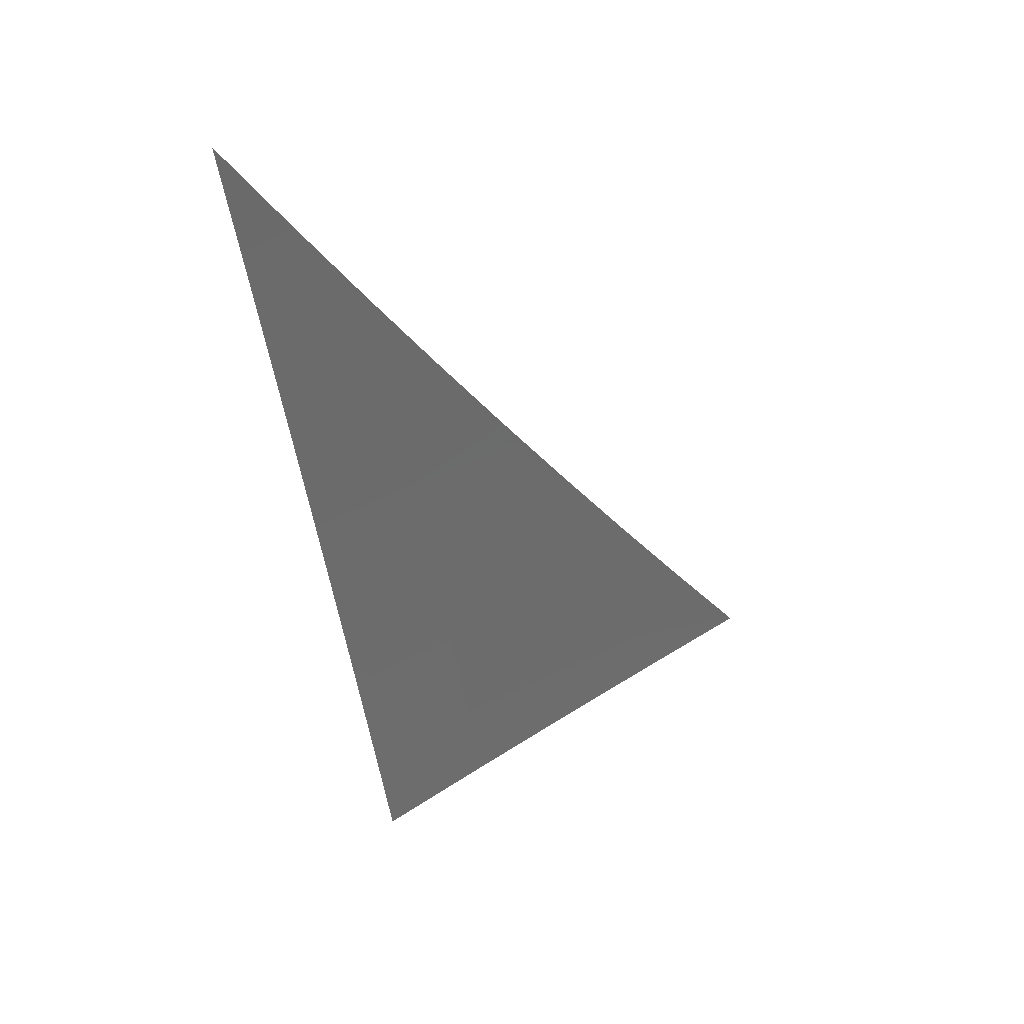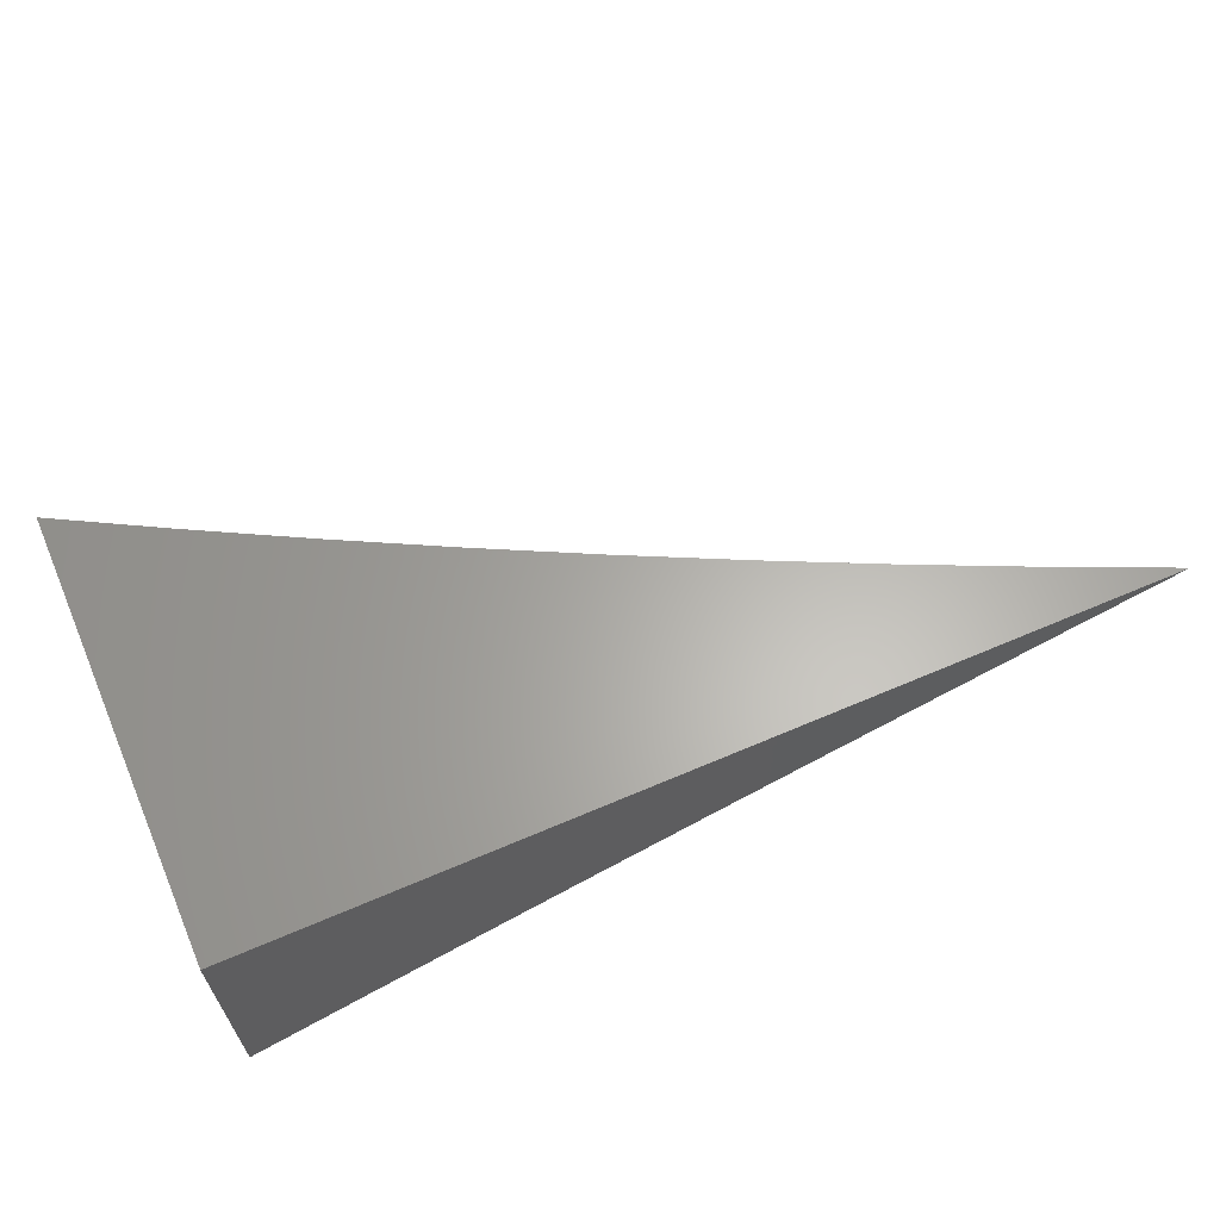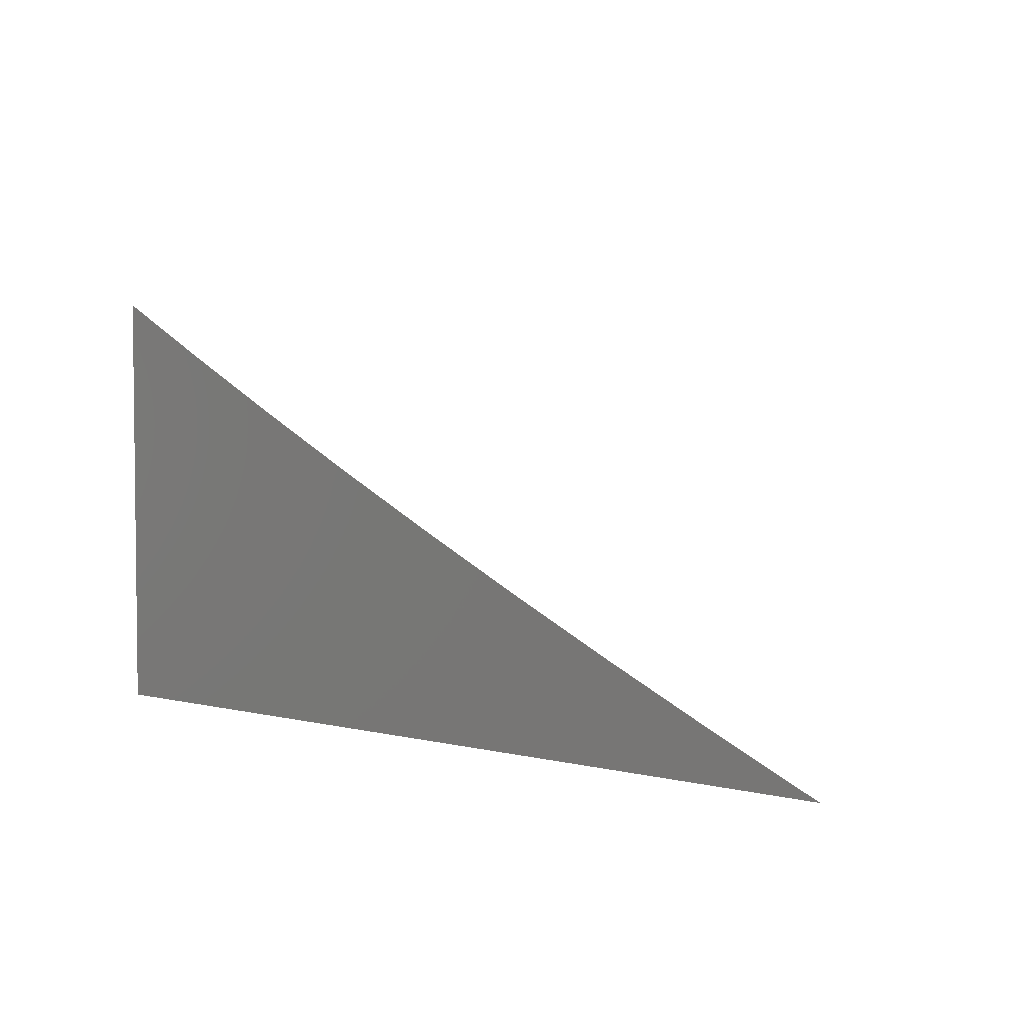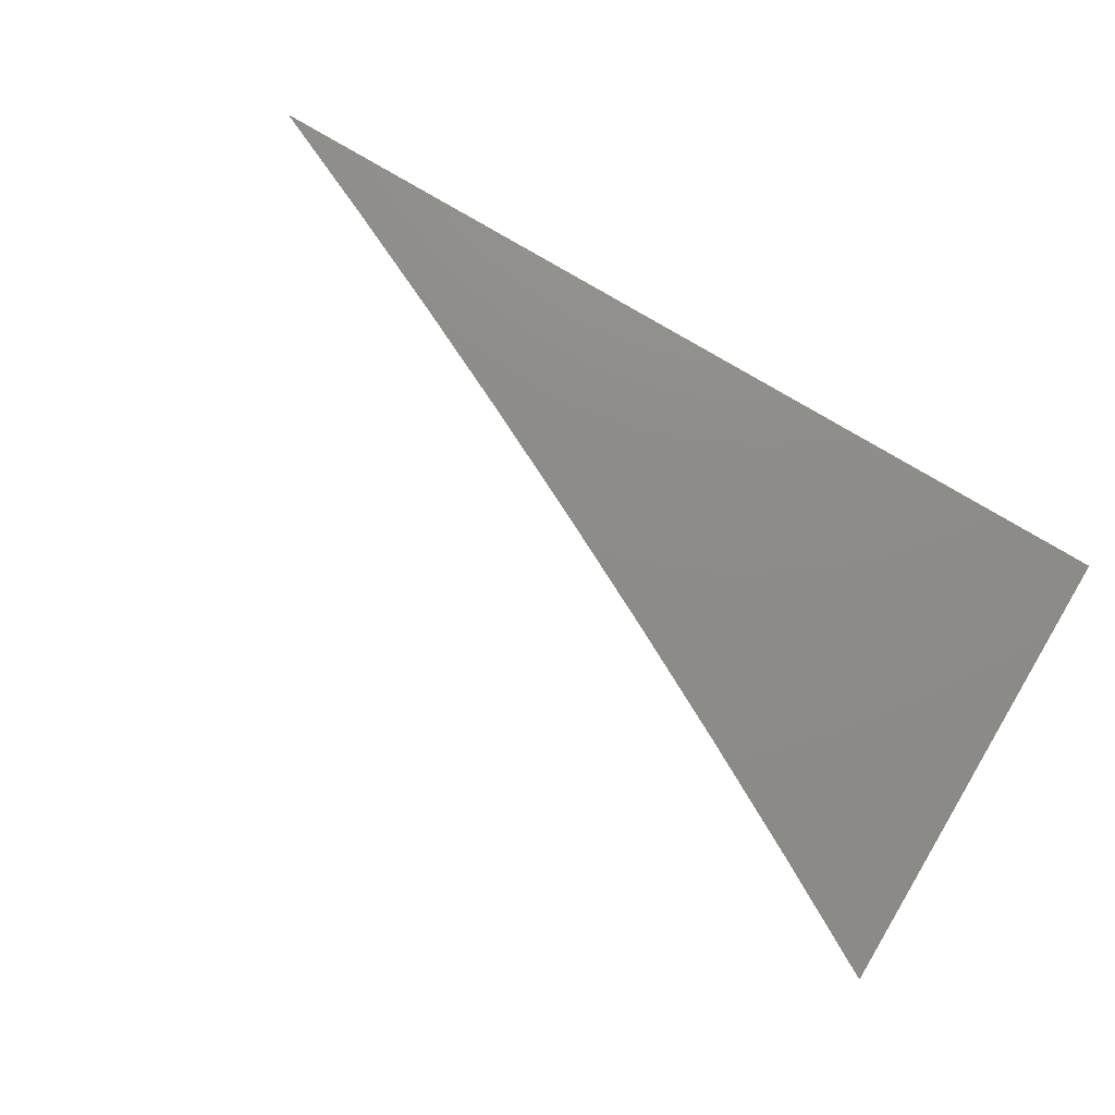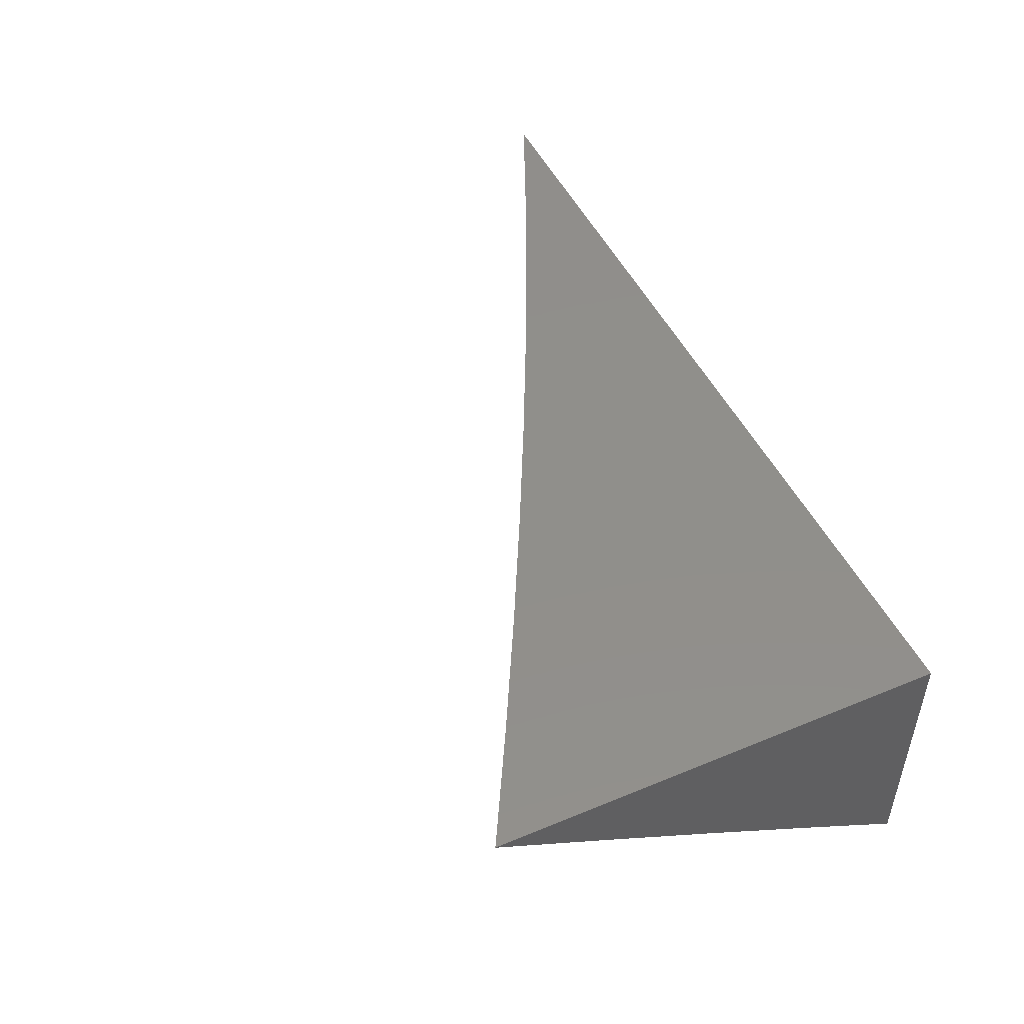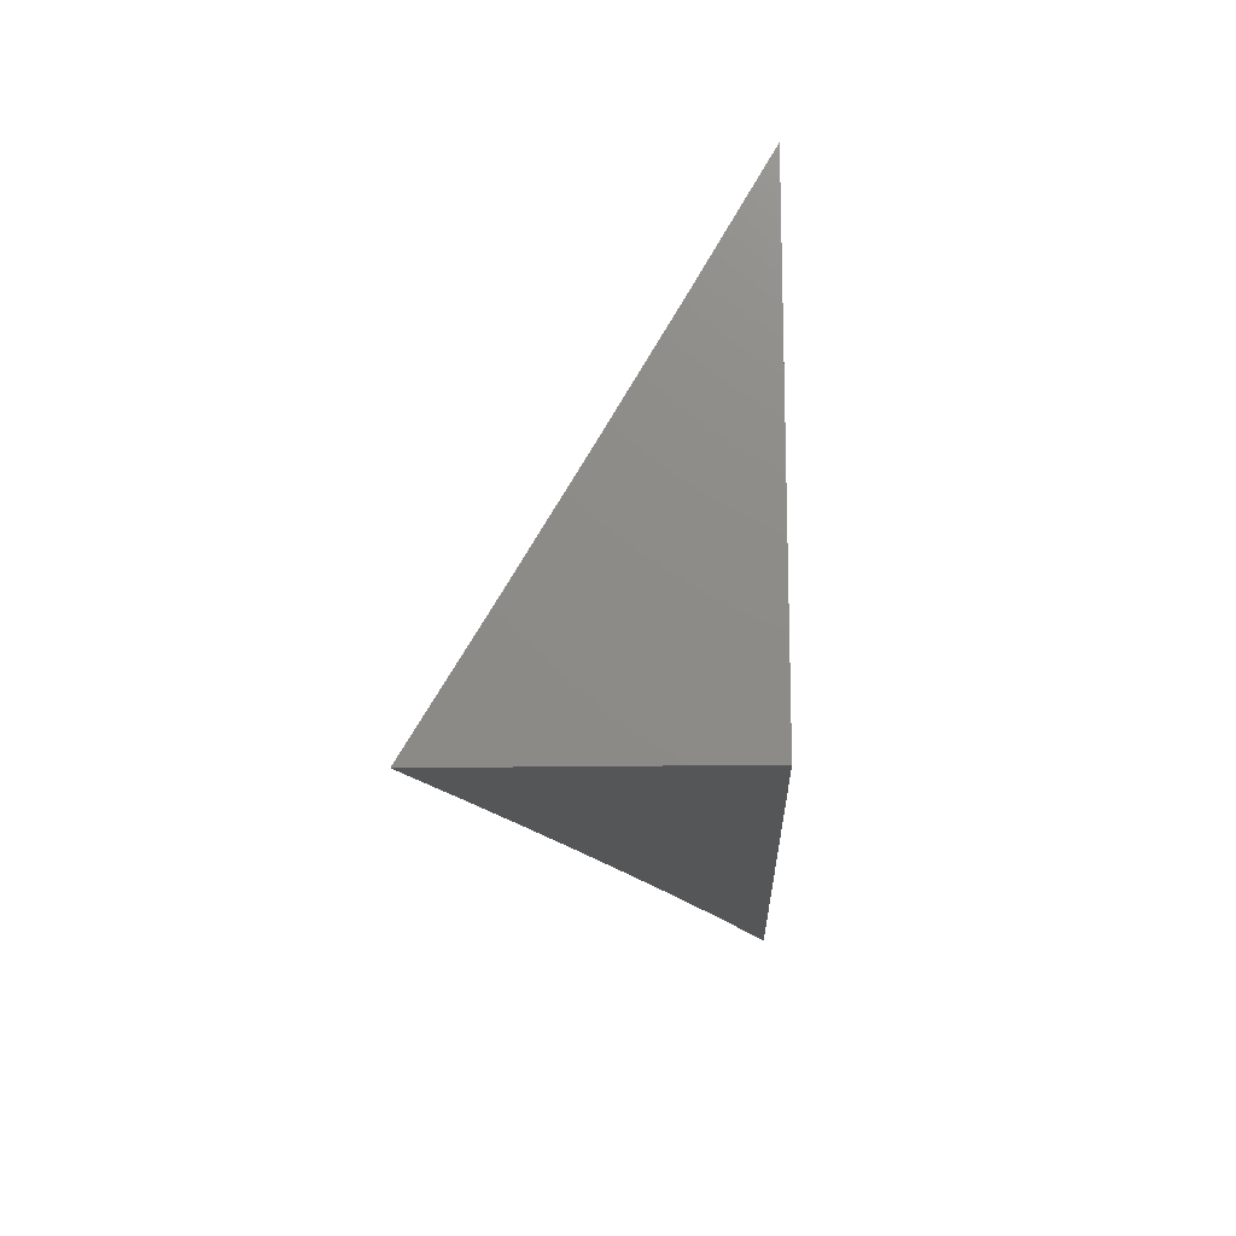
<metadata>
{"format":"stl","ext":"stl","renderer":"f3d","projection":"perspective","resolution":1024,"background":"white","views":[{"elev":-36.8,"azim":-81.2,"up":"+Y"},{"elev":63.5,"azim":156.5,"up":"+Y"},{"elev":3.8,"azim":-140.4,"up":"+Z"},{"elev":75.4,"azim":31.2,"up":"+Y"},{"elev":48.7,"azim":65.3,"up":"+Y"},{"elev":-15.2,"azim":92.3,"up":"+Z"}]}
</metadata>
<code>
# stl→obj: 32 verts, 60 faces
v 2.462 9 -6
v 2.529 8.982 -6
v 2.53 9 -5.97
v 2.597 8.964 -6
v 2.599 9 -5.938
v 2.675 8.981 -5.934
v 2.667 9 -5.906
v 2.734 9 -5.873
v 2.742 8.962 -5.934
v 2.753 8.998 -5.867
v 2.821 8.978 -5.867
v 2.801 9 -5.839
v 2.868 9 -5.805
v 2.889 8.957 -5.867
v 2.9 8.993 -5.8
v 2.968 8.971 -5.8
v 2.934 9 -5.77
v 3 9 -5.733
v 3 8.961 -5.8
v 2.957 8.936 -5.867
v 3 8.922 -5.867
v 2.945 8.9 -5.934
v 3 8.883 -5.934
v 2.933 8.864 -6
v 3 8.842 -6
v 2.665 8.945 -6
v 2.732 8.925 -6
v 2.81 8.942 -5.934
v 2.799 8.905 -6
v 2.877 8.921 -5.934
v 2.866 8.885 -6
v 3 9 -6
f 1 2 3
f 3 2 4
f 3 4 5
f 5 4 6
f 5 6 7
f 7 6 8
f 8 6 9
f 8 9 10
f 10 9 11
f 10 11 12
f 12 11 13
f 13 11 14
f 13 14 15
f 15 14 16
f 15 16 17
f 17 16 18
f 18 16 19
f 19 16 20
f 19 20 21
f 21 20 22
f 21 22 23
f 23 22 24
f 23 24 25
f 4 26 6
f 6 26 9
f 26 27 9
f 9 27 28
f 9 28 11
f 11 28 14
f 27 29 28
f 28 29 30
f 28 30 14
f 14 30 20
f 14 20 16
f 29 31 30
f 30 31 22
f 30 22 20
f 31 24 22
f 17 13 15
f 12 8 10
f 18 19 32
f 32 19 21
f 32 21 23
f 23 25 32
f 25 24 32
f 32 24 31
f 32 31 29
f 29 27 32
f 32 27 26
f 32 26 4
f 4 2 32
f 32 2 1
f 1 3 32
f 32 3 5
f 32 5 7
f 7 8 32
f 32 8 12
f 32 12 13
f 13 17 32
f 32 17 18

</code>
